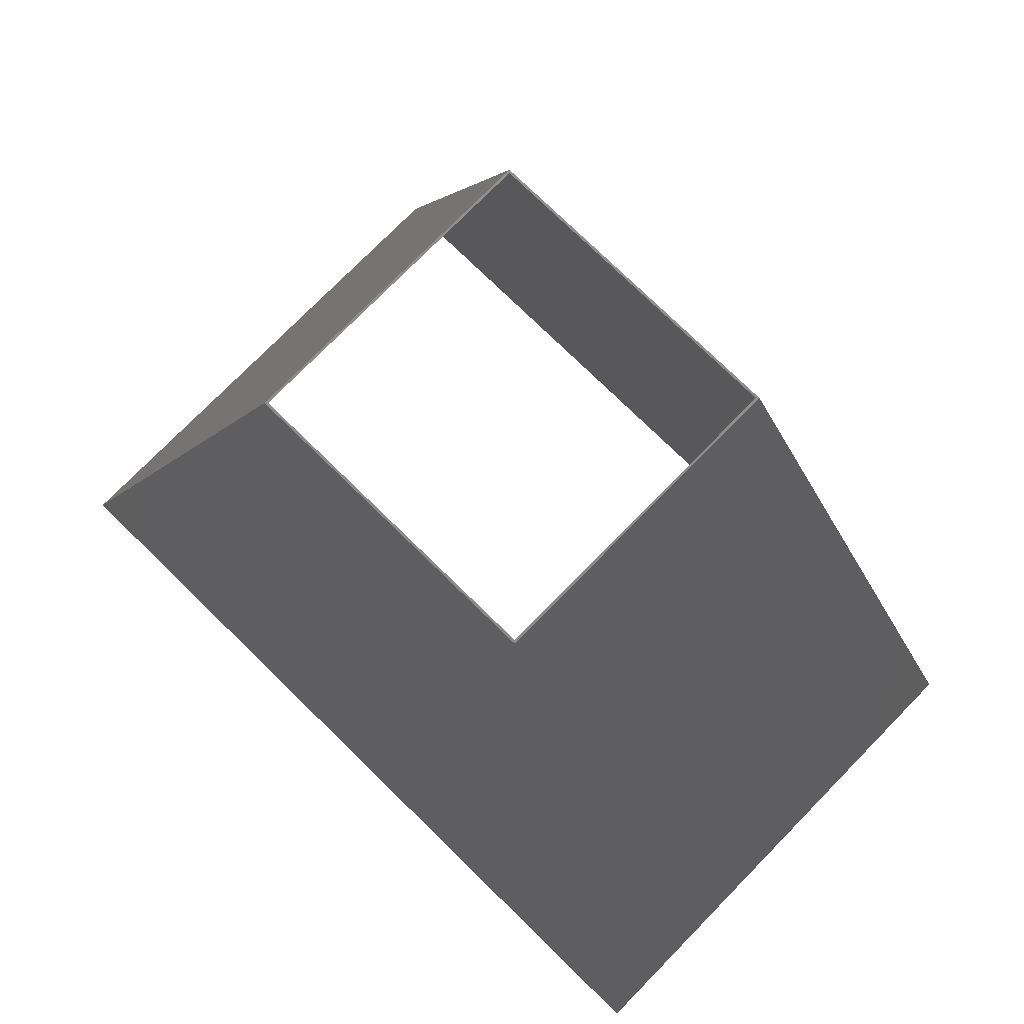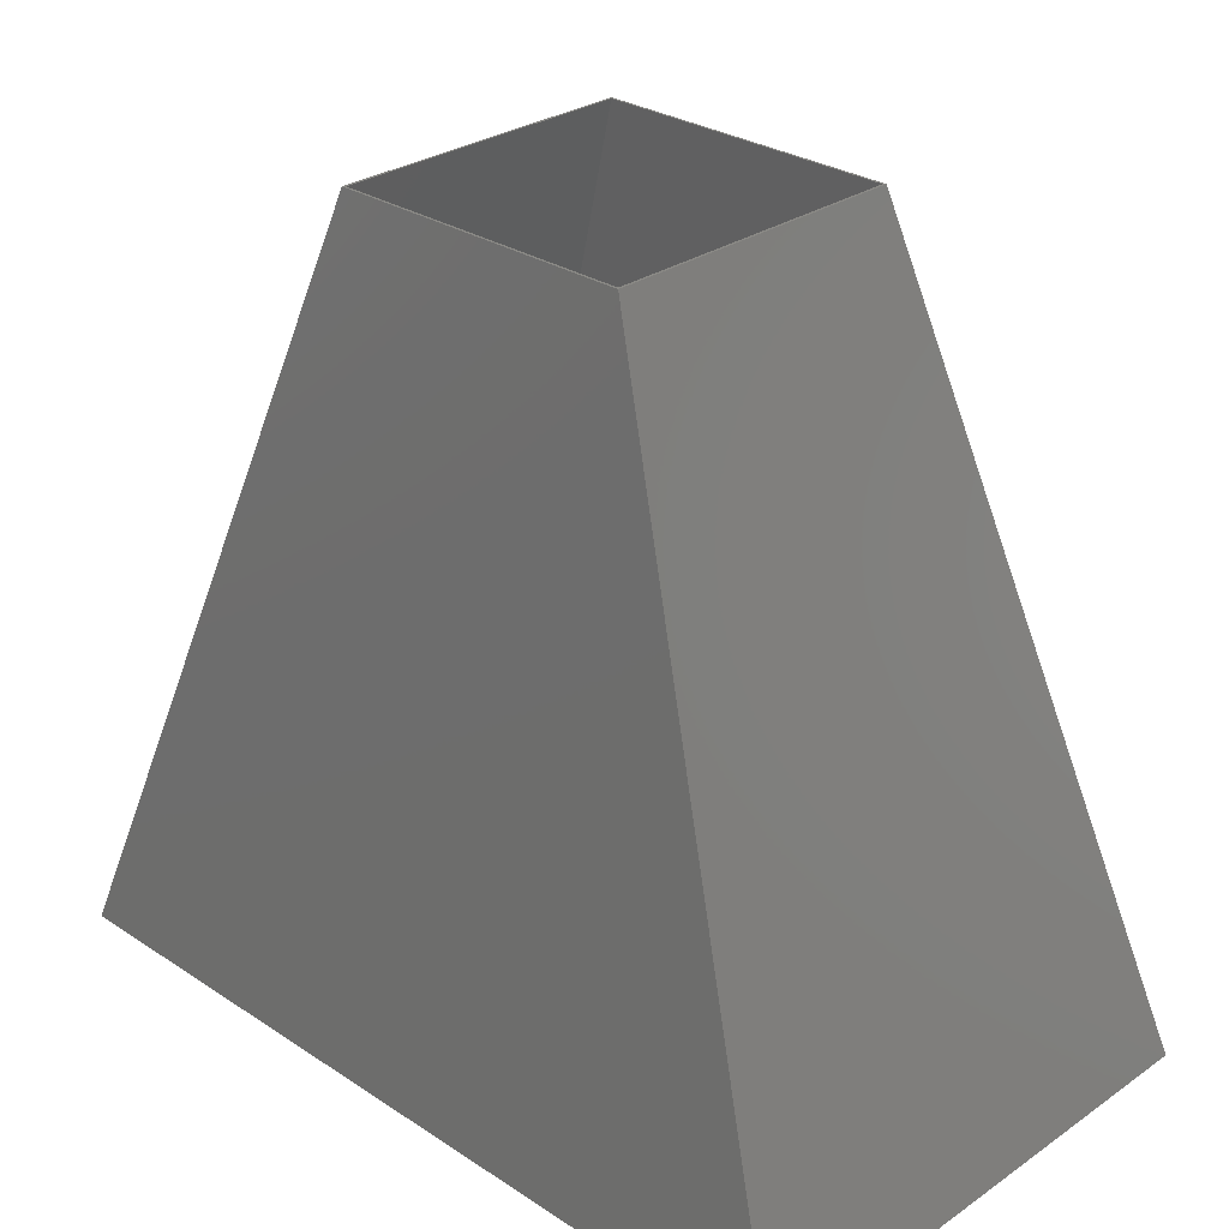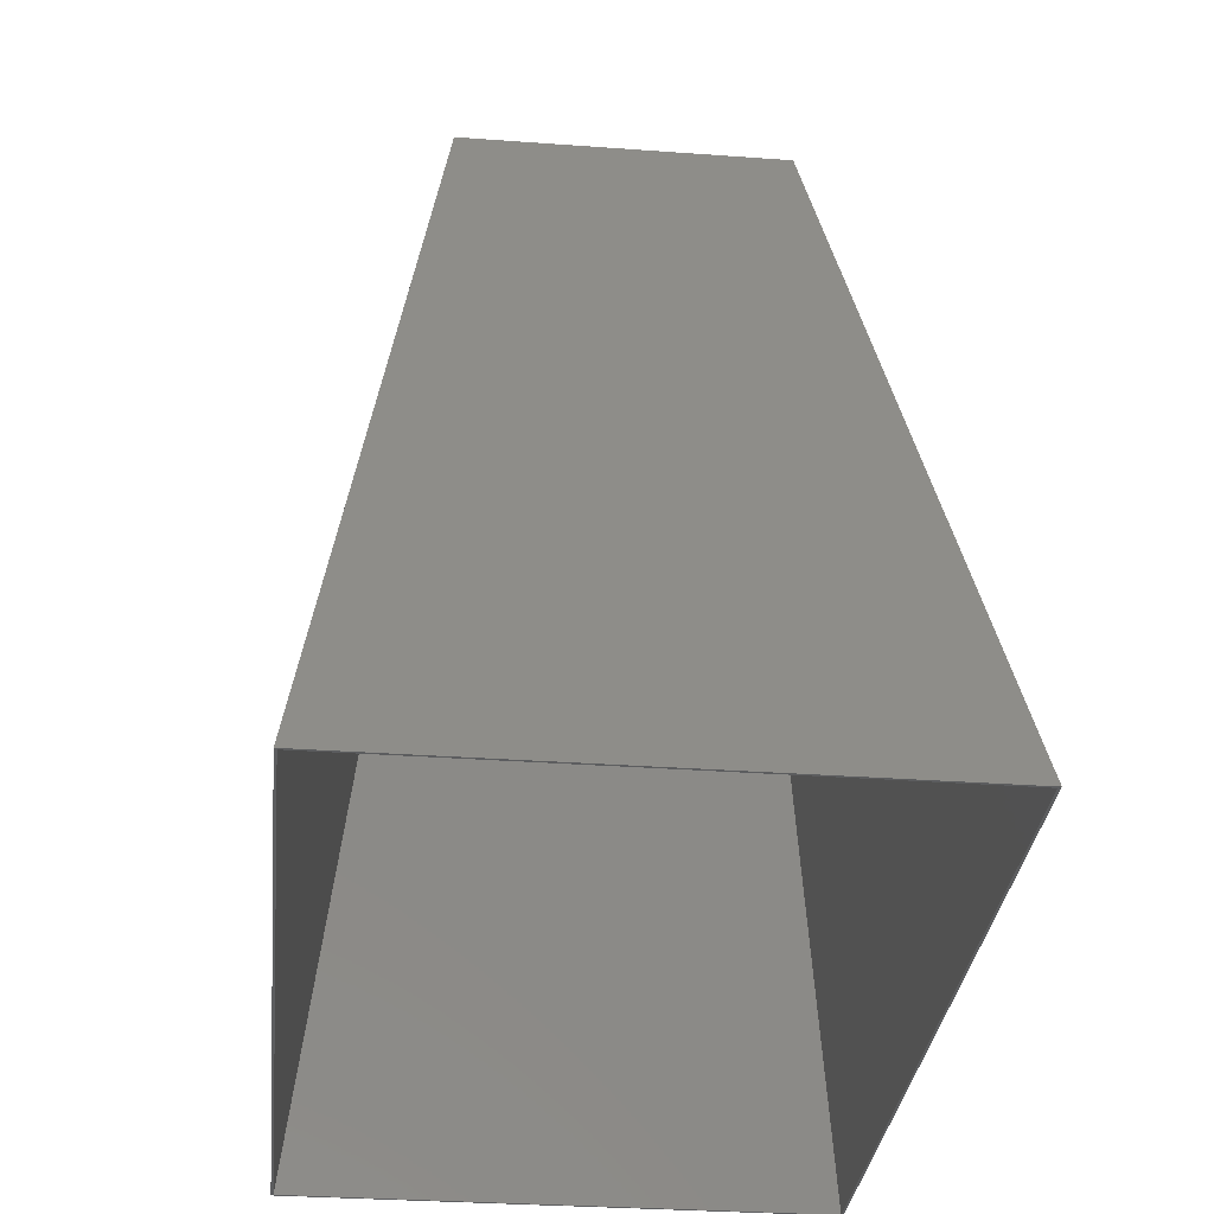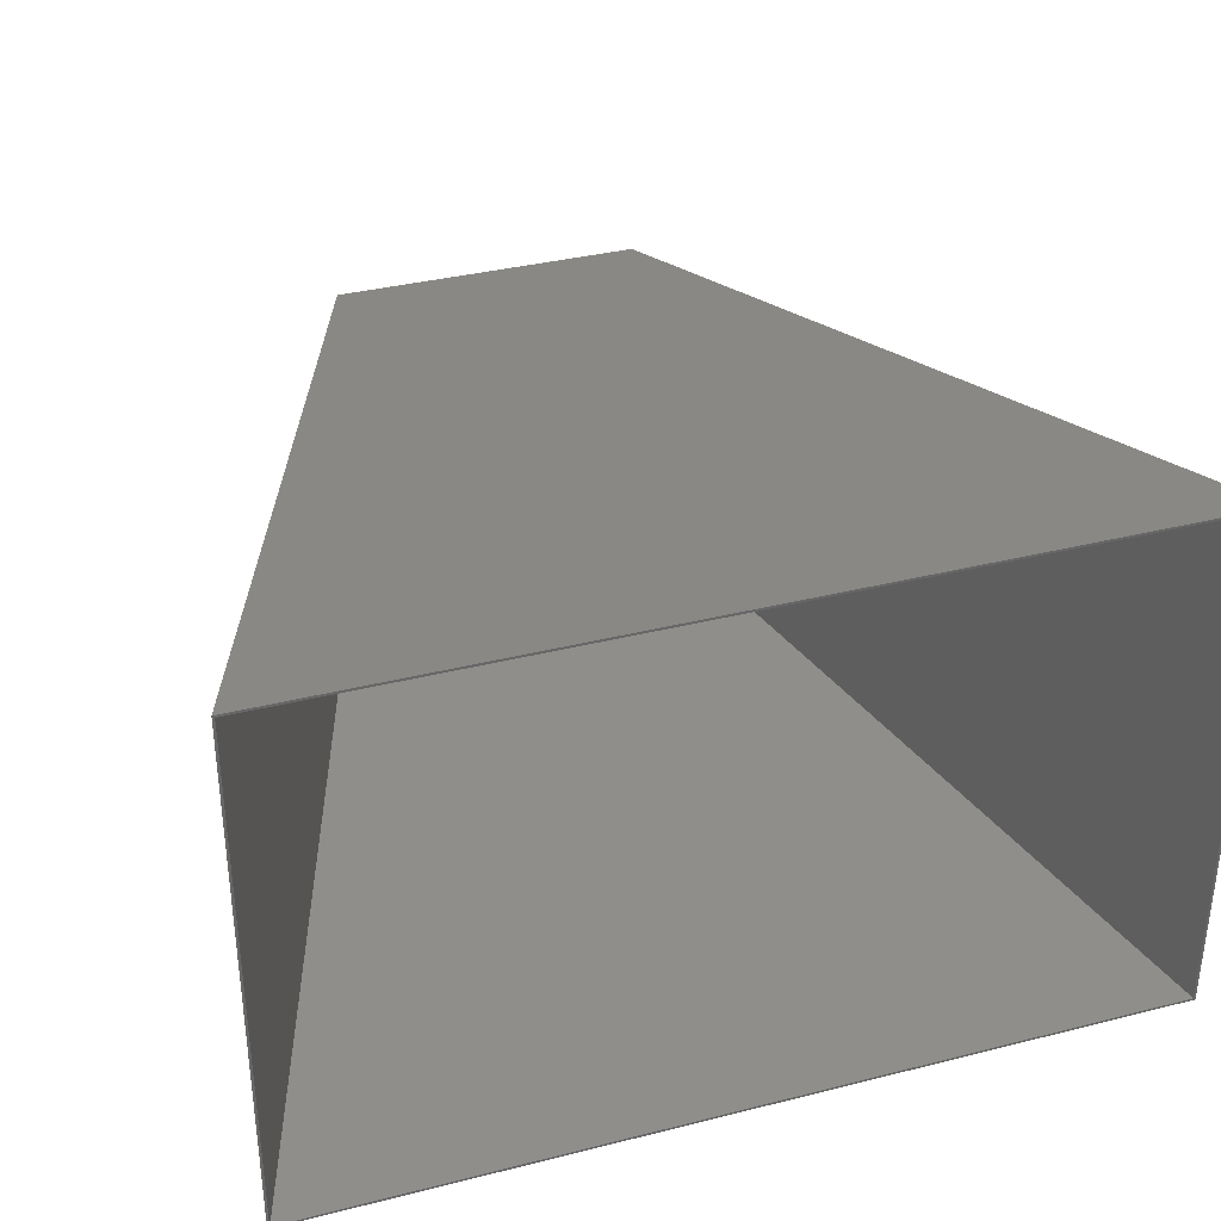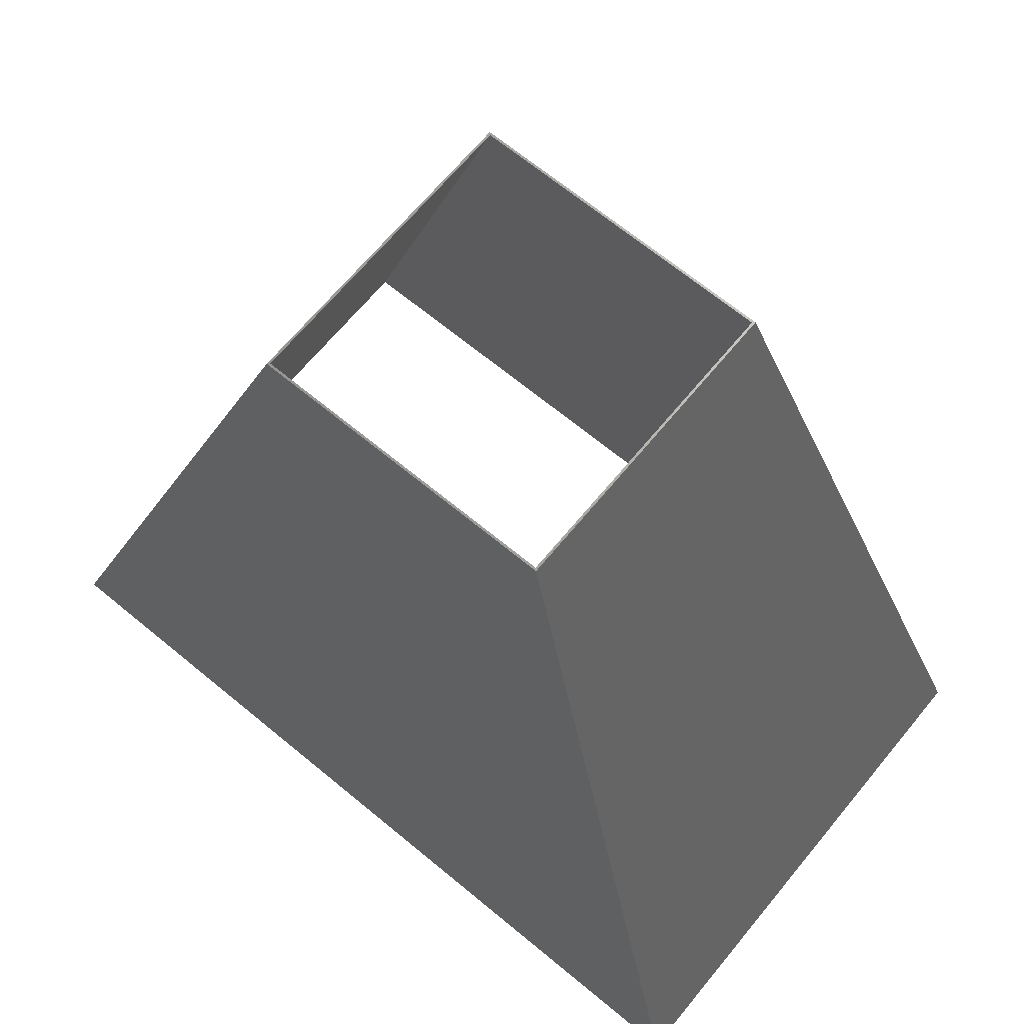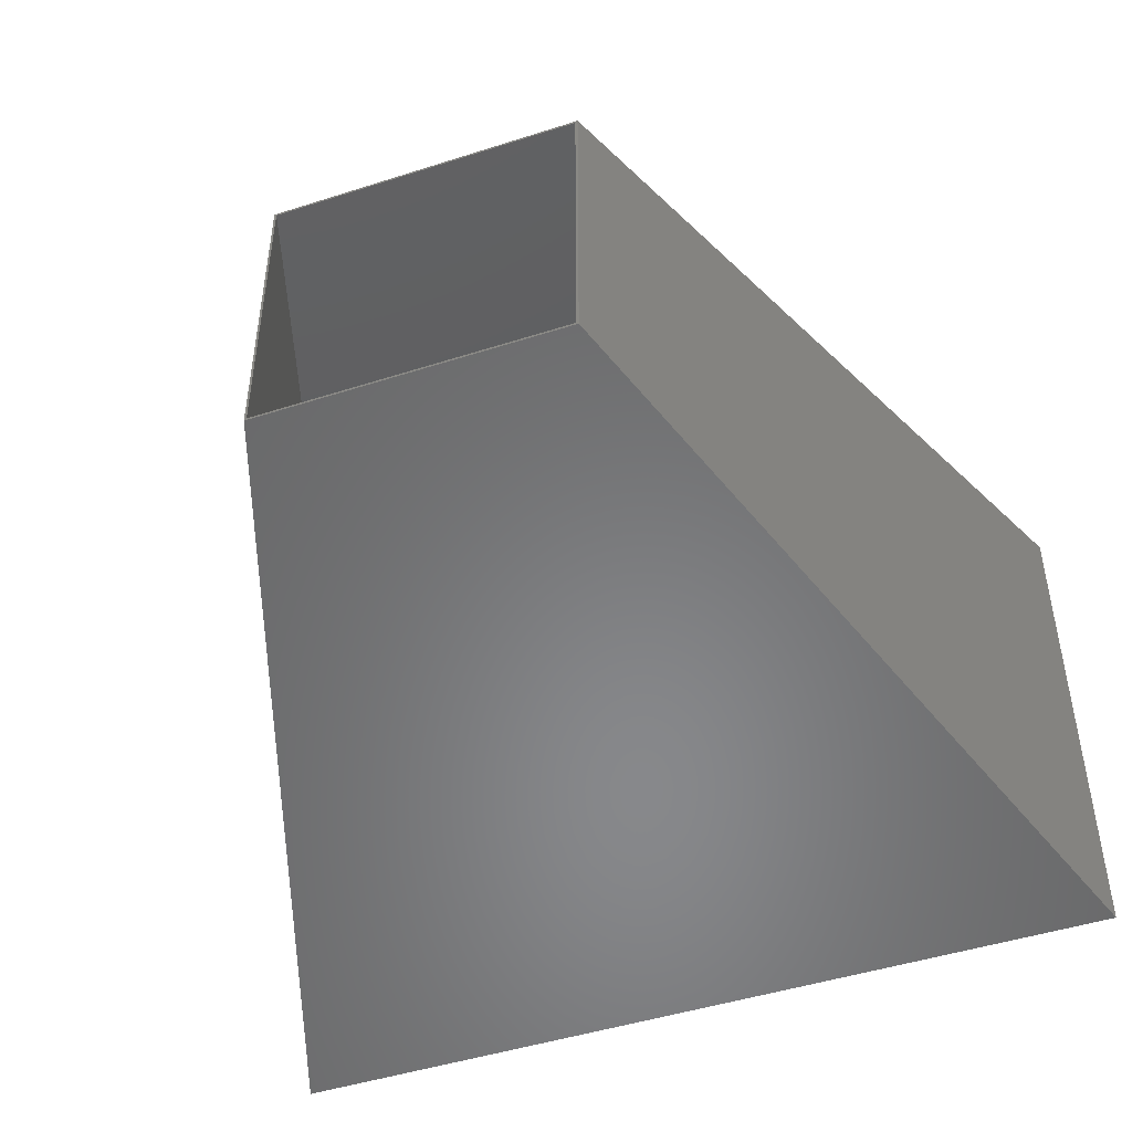
<metadata>
{"format":"stl","ext":"stl","renderer":"f3d","projection":"perspective","resolution":1024,"background":"white","views":[{"elev":75.5,"azim":-135.6,"up":"+Y"},{"elev":28.8,"azim":44.3,"up":"+Y"},{"elev":-31.7,"azim":-95.9,"up":"+Y"},{"elev":35.3,"azim":-18.5,"up":"+Z"},{"elev":67.5,"azim":39.6,"up":"+Y"},{"elev":-47.0,"azim":-160.0,"up":"+Z"}]}
</metadata>
<code>
# stl→obj: 16 verts, 32 faces
v 25.37 0 -25.37
v -25.37 0 -25.37
v 71.62 -131 -44.4
v -71.62 -131 -44.4
v -25.37 0 25.37
v -71.62 -131 44.4
v 25.37 0 25.37
v 71.62 -131 44.4
v -25.75 0 -25.75
v -25.75 0 25.75
v 25.75 0 25.75
v 25.75 0 -25.75
v -72 -131 -44.78
v 72 -131 -44.78
v 72 -131 44.78
v -72 -131 44.78
f 1 2 3
f 3 2 4
f 2 5 4
f 4 5 6
f 5 7 6
f 6 7 8
f 7 1 8
f 8 1 3
f 1 9 2
f 2 9 10
f 2 10 5
f 5 10 7
f 7 10 11
f 7 11 12
f 9 1 12
f 12 1 7
f 4 13 3
f 3 13 14
f 3 14 15
f 4 6 13
f 13 6 16
f 16 6 8
f 16 8 15
f 15 8 3
f 14 13 12
f 12 13 9
f 13 16 9
f 9 16 10
f 16 15 10
f 10 15 11
f 15 14 11
f 11 14 12

</code>
